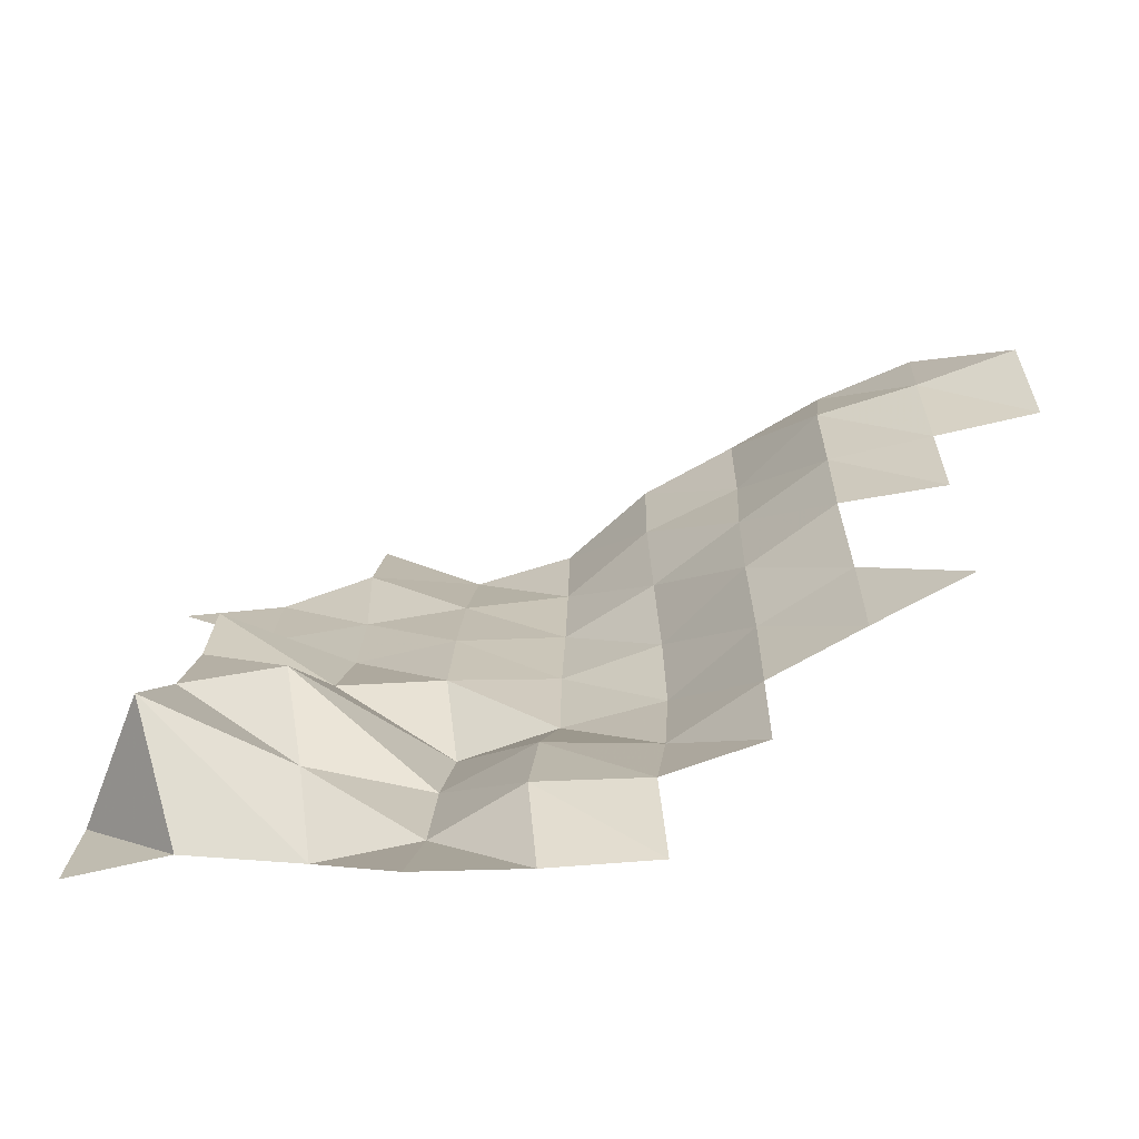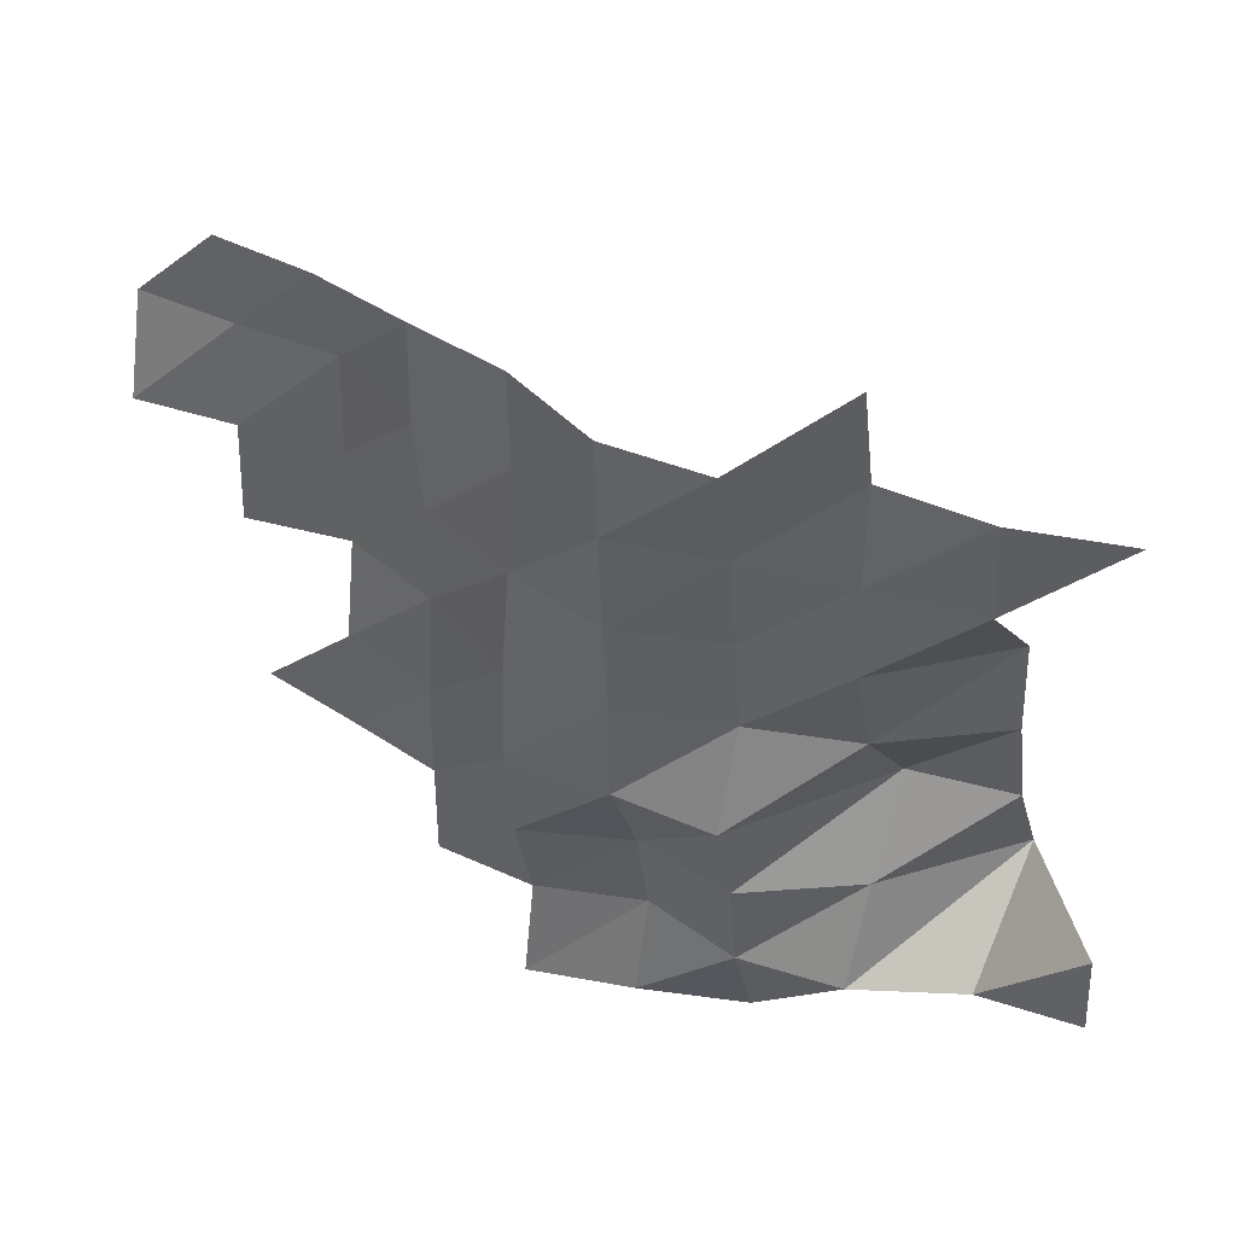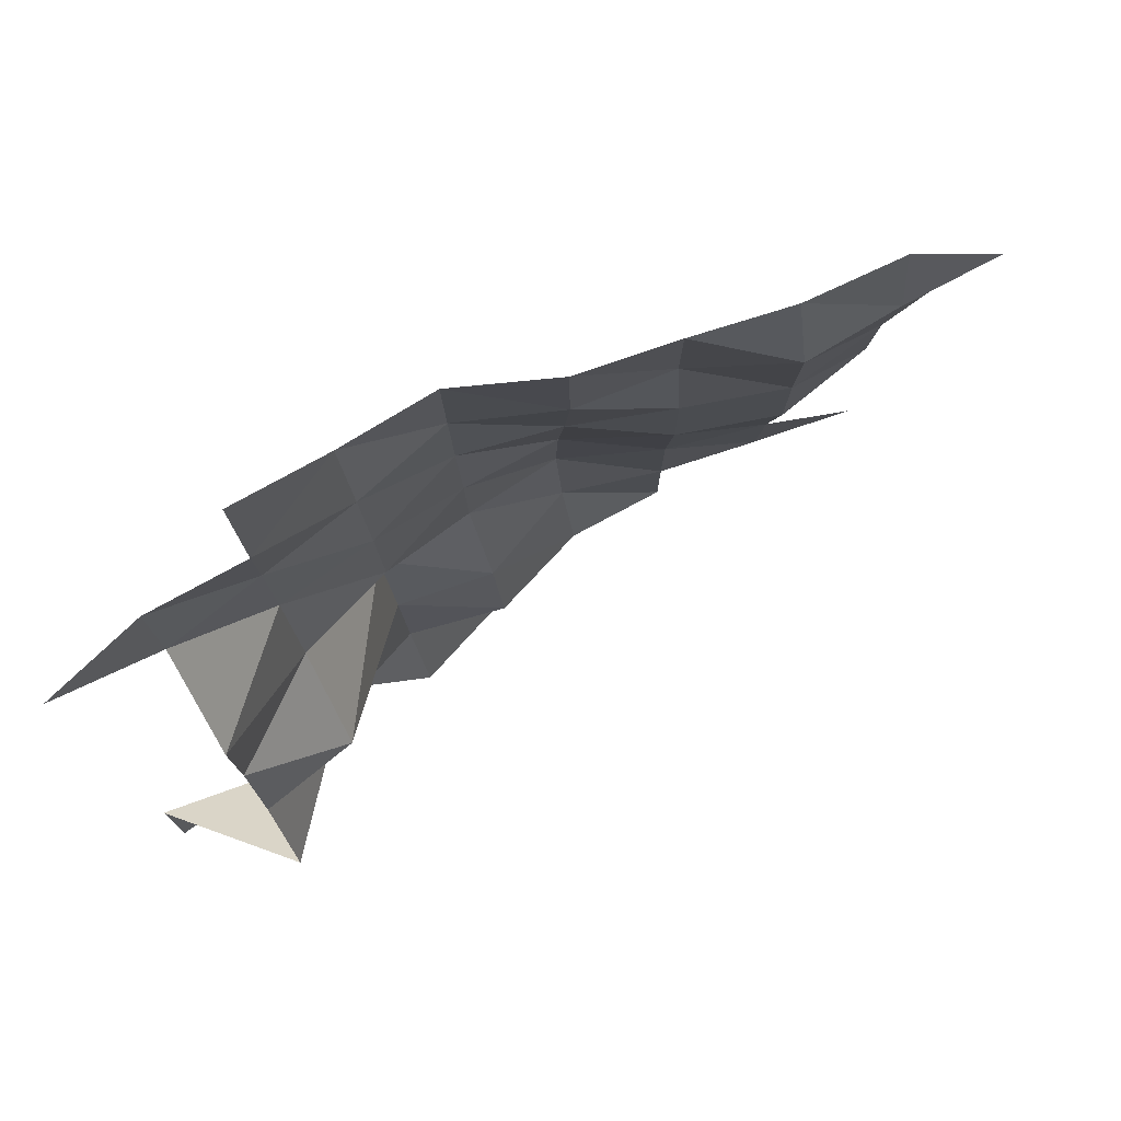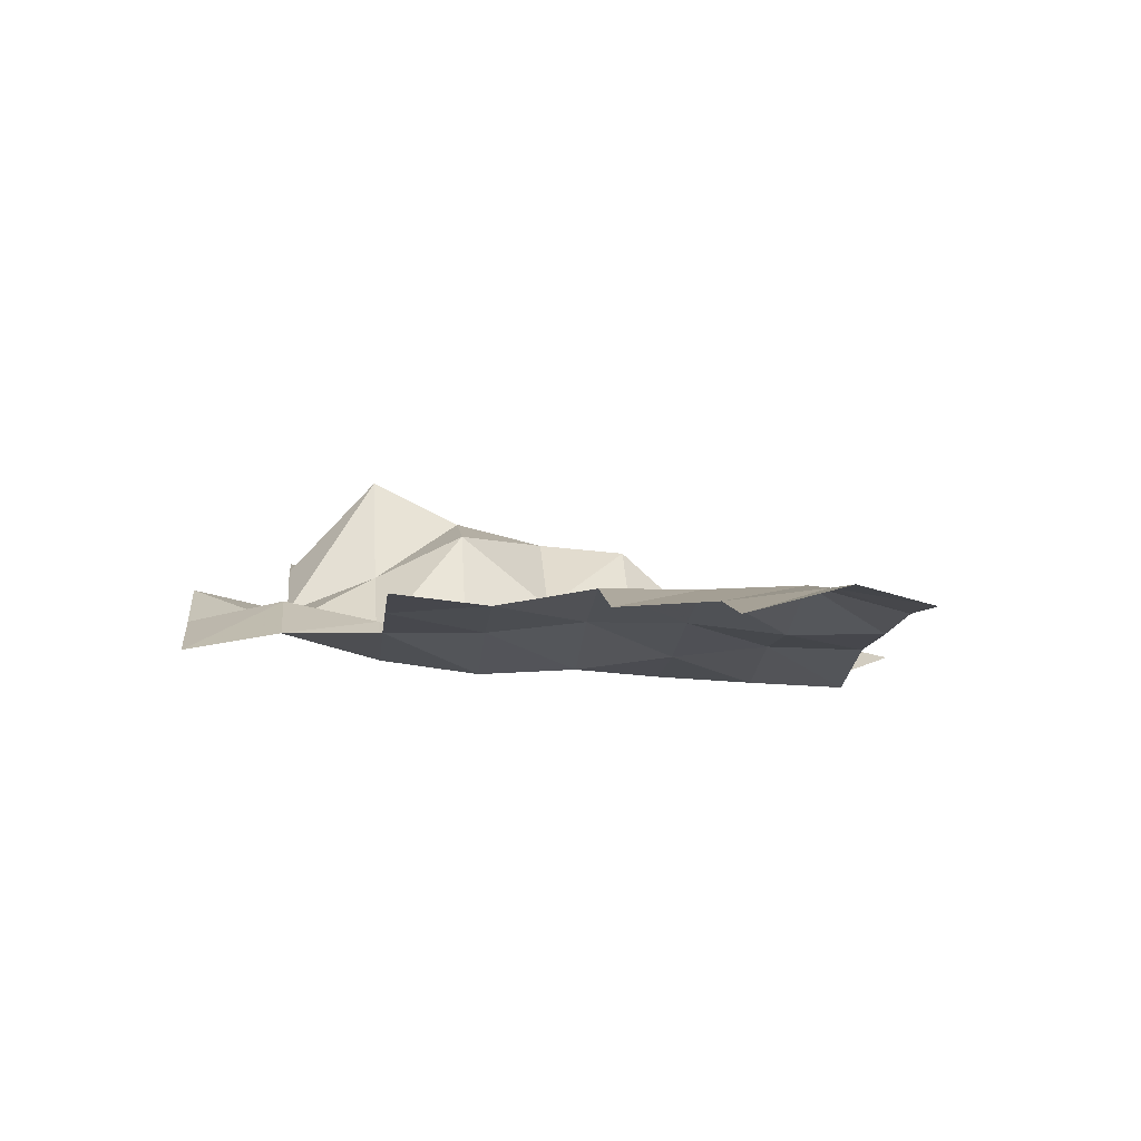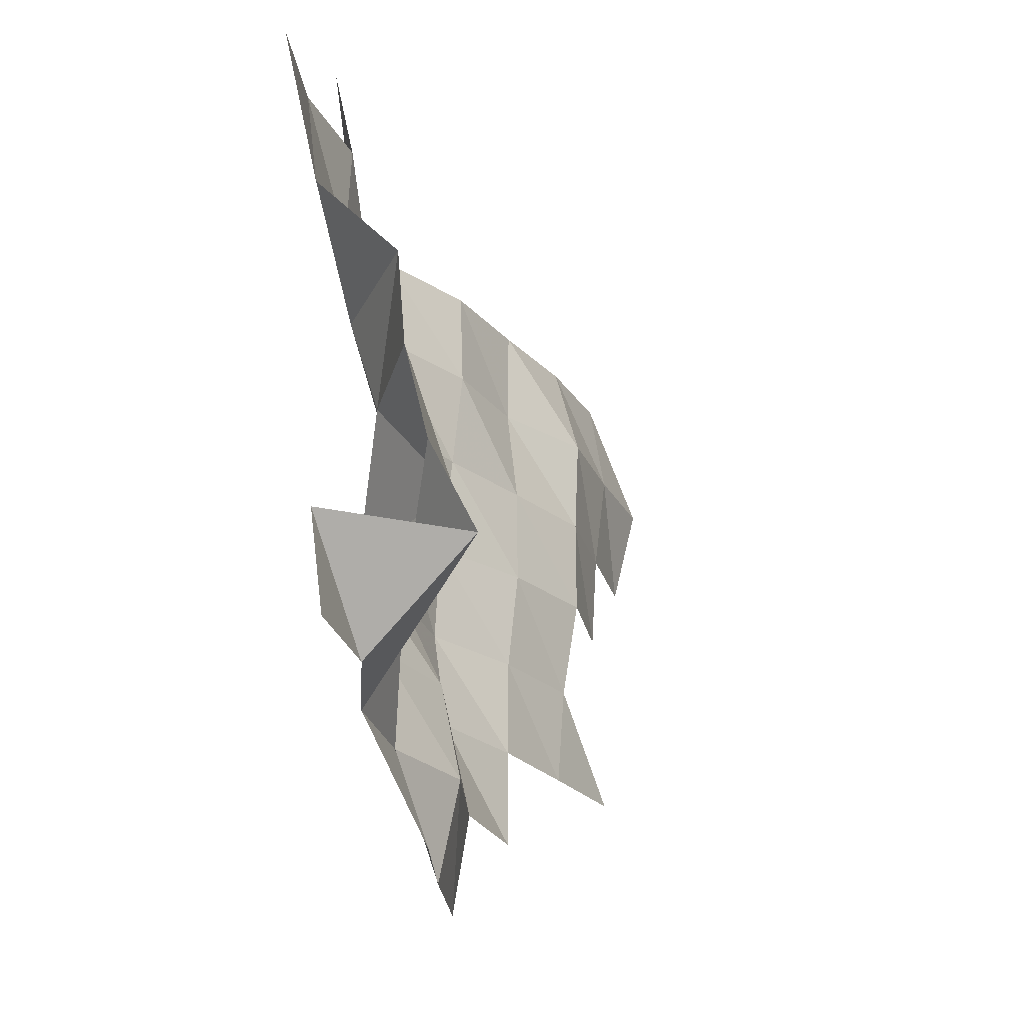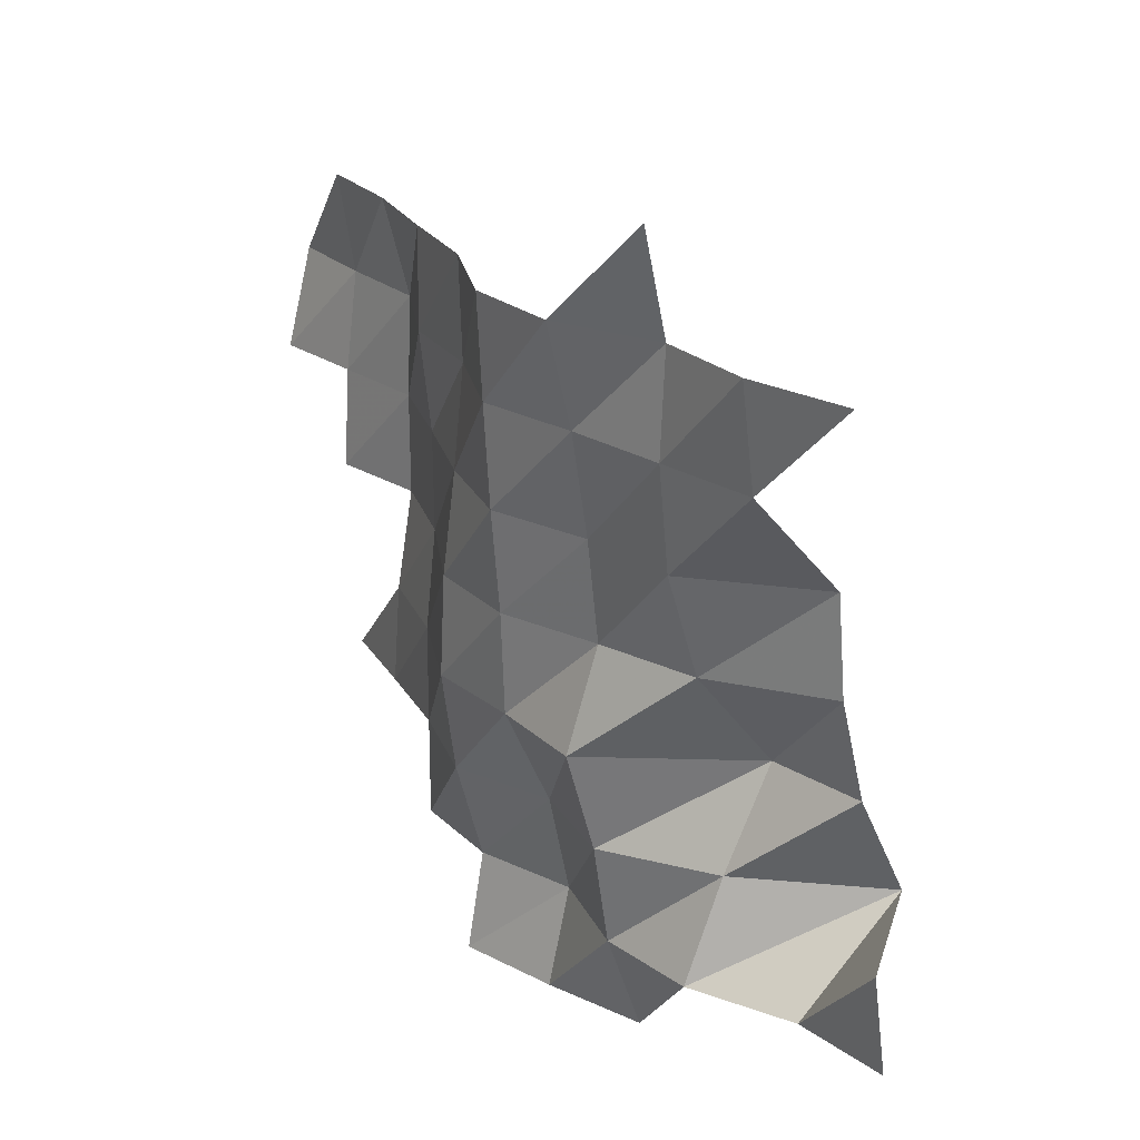
<metadata>
{"format":"obj","ext":"obj","renderer":"f3d","projection":"perspective","resolution":1024,"background":"white","views":[{"elev":-64.1,"azim":22.4,"up":"+Y"},{"elev":42.8,"azim":-149.9,"up":"+Y"},{"elev":79.3,"azim":-26.7,"up":"+Y"},{"elev":-3.2,"azim":84.0,"up":"+Z"},{"elev":-26.1,"azim":-66.3,"up":"+Y"},{"elev":23.3,"azim":-121.4,"up":"+Y"}]}
</metadata>
<code>
v 5.965e+05 5.284e+06 1.021e+04
v 5.975e+05 5.284e+06 9836
v 5.985e+05 5.284e+06 9518
v 5.935e+05 5.284e+06 1.068e+04
v 5.945e+05 5.284e+06 1.053e+04
v 5.955e+05 5.284e+06 1.002e+04
v 5.965e+05 5.284e+06 9857
v 5.975e+05 5.284e+06 1.006e+04
v 5.985e+05 5.284e+06 9691
v 5.995e+05 5.284e+06 9666
v 5.935e+05 5.286e+06 1.054e+04
v 5.945e+05 5.286e+06 1.16e+04
v 5.955e+05 5.286e+06 1.041e+04
v 5.965e+05 5.286e+06 9704
v 5.975e+05 5.286e+06 9844
v 5.985e+05 5.286e+06 9415
v 5.995e+05 5.286e+06 9668
v 6.005e+05 5.286e+06 9823
v 6.015e+05 5.286e+06 9962
v 5.945e+05 5.286e+06 1.111e+04
v 5.955e+05 5.286e+06 1.09e+04
v 5.965e+05 5.286e+06 9417
v 5.975e+05 5.286e+06 9383
v 5.985e+05 5.286e+06 9277
v 5.995e+05 5.286e+06 9672
v 6.005e+05 5.286e+06 9894
v 5.945e+05 5.288e+06 1.086e+04
v 5.955e+05 5.288e+06 1.009e+04
v 5.965e+05 5.288e+06 9740
v 5.975e+05 5.288e+06 9346
v 5.985e+05 5.288e+06 9325
v 5.995e+05 5.288e+06 9781
v 6.005e+05 5.288e+06 1.006e+04
v 6.015e+05 5.288e+06 9848
v 5.945e+05 5.288e+06 1.078e+04
v 5.955e+05 5.288e+06 9778
v 5.965e+05 5.288e+06 9630
v 5.975e+05 5.288e+06 9260
v 5.985e+05 5.288e+06 9458
v 5.995e+05 5.288e+06 9773
v 6.005e+05 5.288e+06 1.006e+04
v 6.015e+05 5.288e+06 9907
v 6.025e+05 5.288e+06 9755
v 5.945e+05 5.29e+06 9891
v 5.955e+05 5.29e+06 9682
v 5.965e+05 5.29e+06 9470
v 5.975e+05 5.29e+06 9198
v 5.985e+05 5.29e+06 9564
v 5.995e+05 5.29e+06 9659
v 6.005e+05 5.29e+06 1.01e+04
v 6.015e+05 5.29e+06 1.003e+04
v 6.025e+05 5.29e+06 1.001e+04
v 5.935e+05 5.29e+06 1.006e+04
v 5.945e+05 5.29e+06 9762
v 5.955e+05 5.29e+06 9729
v 5.965e+05 5.29e+06 9225
v 5.975e+05 5.29e+06 9146
v 5.985e+05 5.29e+06 9533
v 5.995e+05 5.29e+06 9671
v 6.005e+05 5.29e+06 9837
v 6.015e+05 5.29e+06 9868
v 5.955e+05 5.292e+06 9508
f 6 7 1
f 7 2 1
f 7 8 2
f 8 3 2
f 8 9 3
f 11 5 4
f 11 12 5
f 12 6 5
f 12 13 6
f 13 7 6
f 13 14 7
f 14 8 7
f 14 15 8
f 15 9 8
f 15 16 9
f 16 10 9
f 16 17 10
f 20 13 12
f 20 21 13
f 21 14 13
f 21 22 14
f 22 15 14
f 22 23 15
f 23 16 15
f 23 24 16
f 24 17 16
f 24 25 17
f 25 18 17
f 25 26 18
f 26 19 18
f 27 21 20
f 27 28 21
f 28 22 21
f 28 29 22
f 29 23 22
f 29 30 23
f 30 24 23
f 30 31 24
f 31 25 24
f 31 32 25
f 32 26 25
f 32 33 26
f 35 28 27
f 35 36 28
f 36 29 28
f 36 37 29
f 37 30 29
f 37 38 30
f 38 31 30
f 38 39 31
f 39 32 31
f 39 40 32
f 40 33 32
f 40 41 33
f 41 34 33
f 41 42 34
f 44 36 35
f 44 45 36
f 45 37 36
f 45 46 37
f 46 38 37
f 46 47 38
f 47 39 38
f 47 48 39
f 48 40 39
f 48 49 40
f 49 41 40
f 49 50 41
f 50 42 41
f 50 51 42
f 51 43 42
f 51 52 43
f 53 54 44
f 54 45 44
f 54 55 45
f 55 46 45
f 55 56 46
f 56 47 46
f 56 57 47
f 57 48 47
f 57 58 48
f 58 49 48
f 58 59 49
f 59 50 49
f 59 60 50
f 60 51 50
f 60 61 51
f 61 52 51
f 62 56 55

</code>
